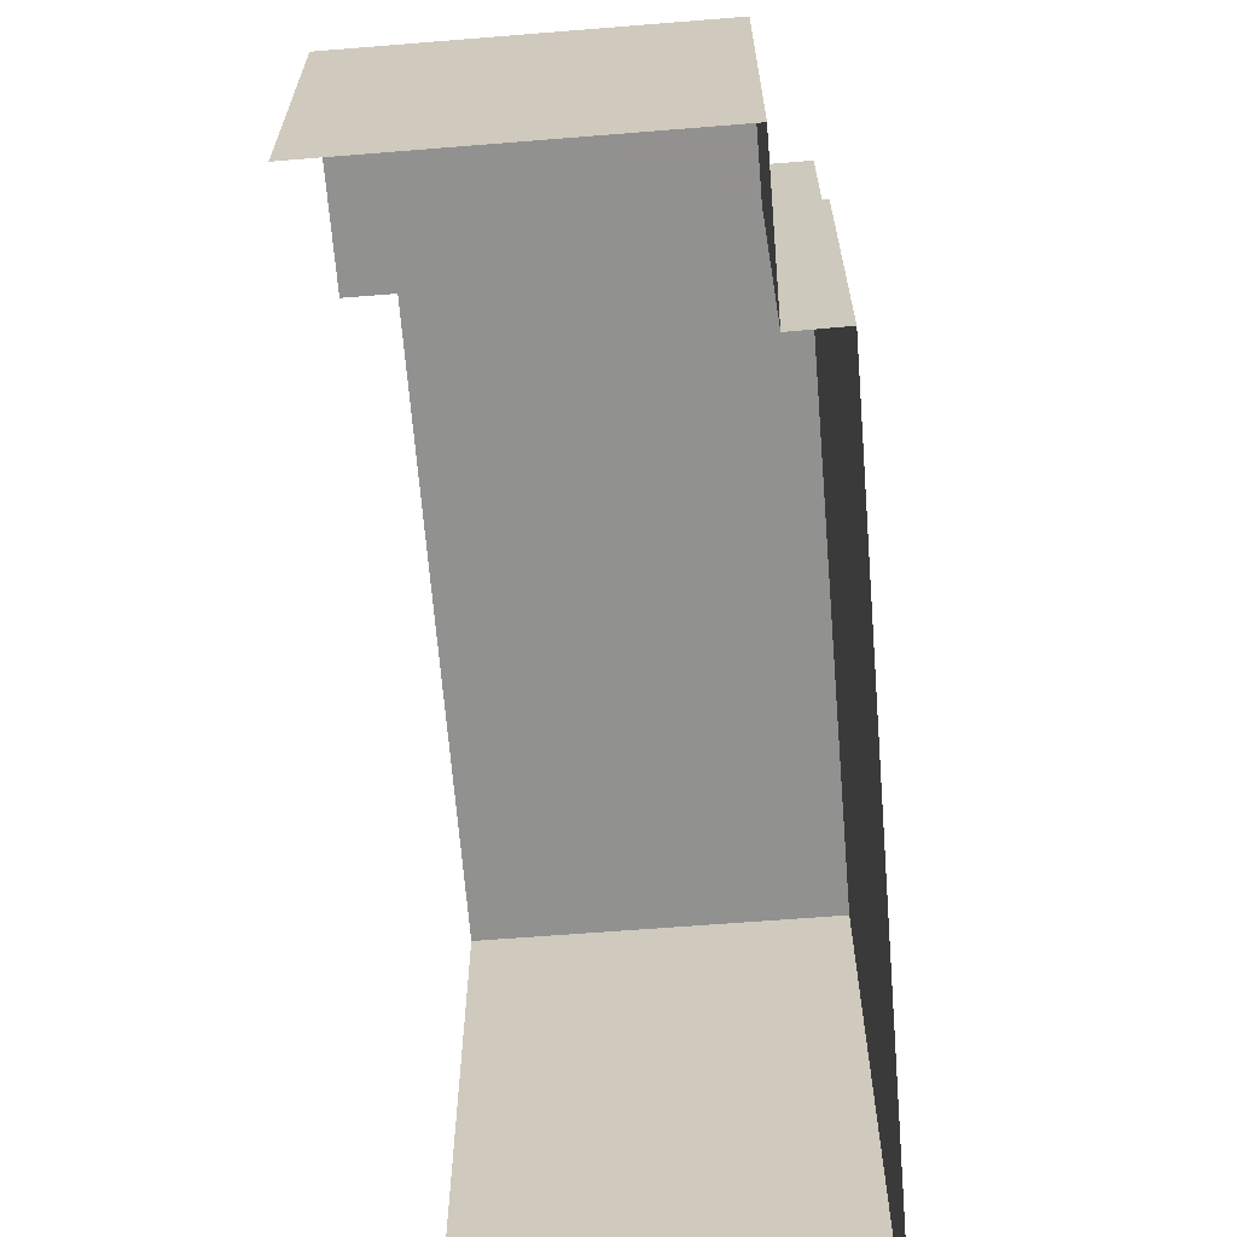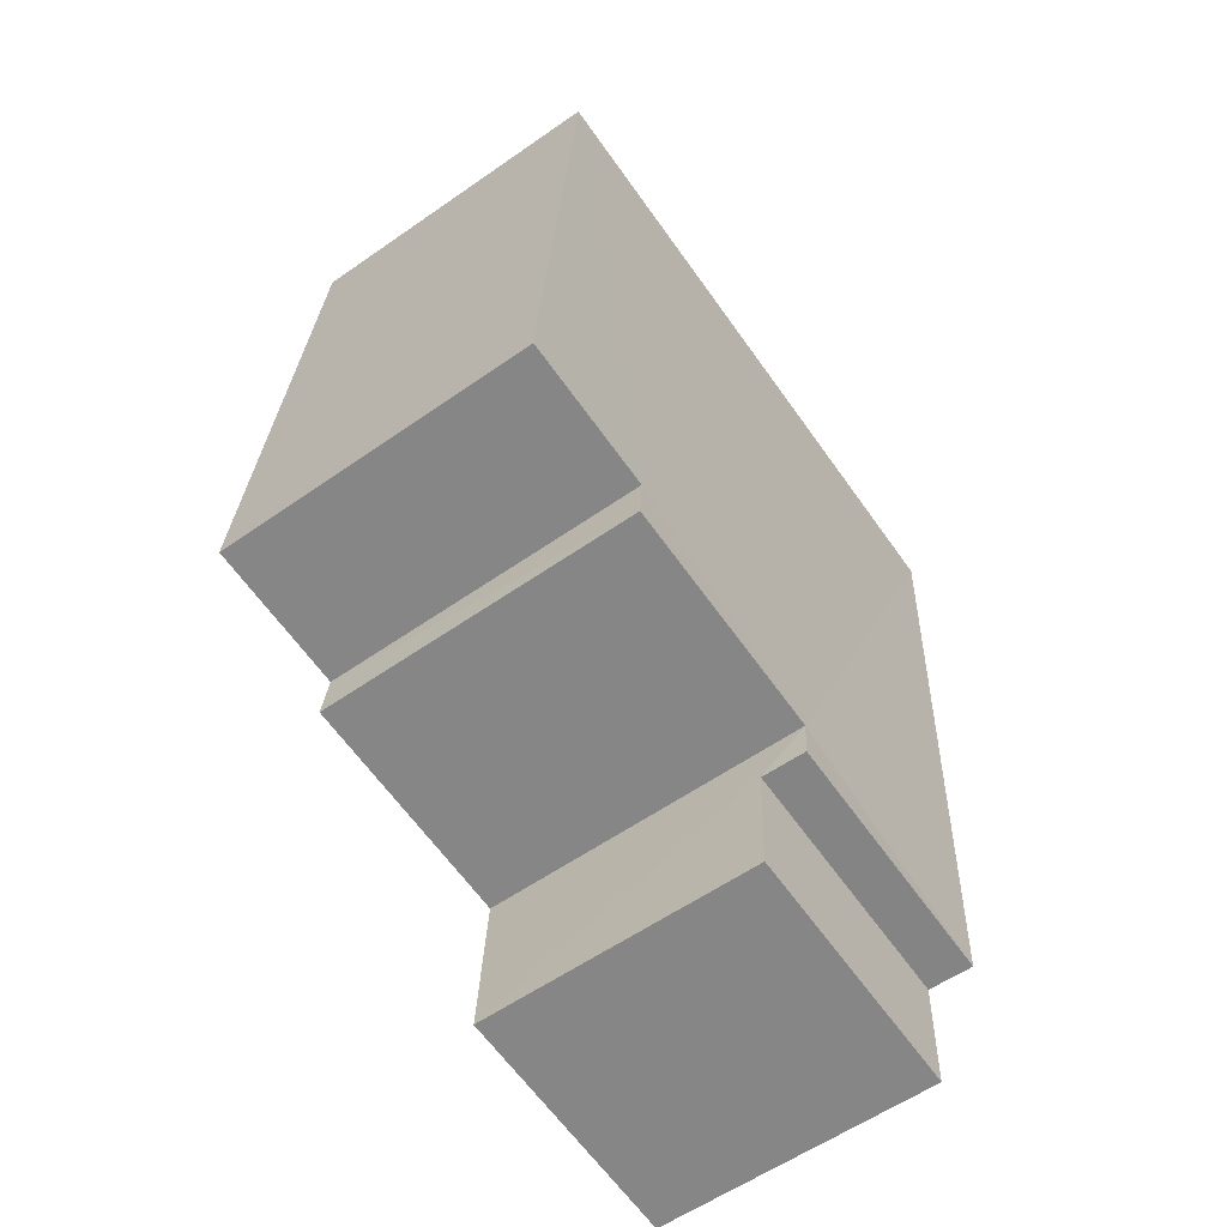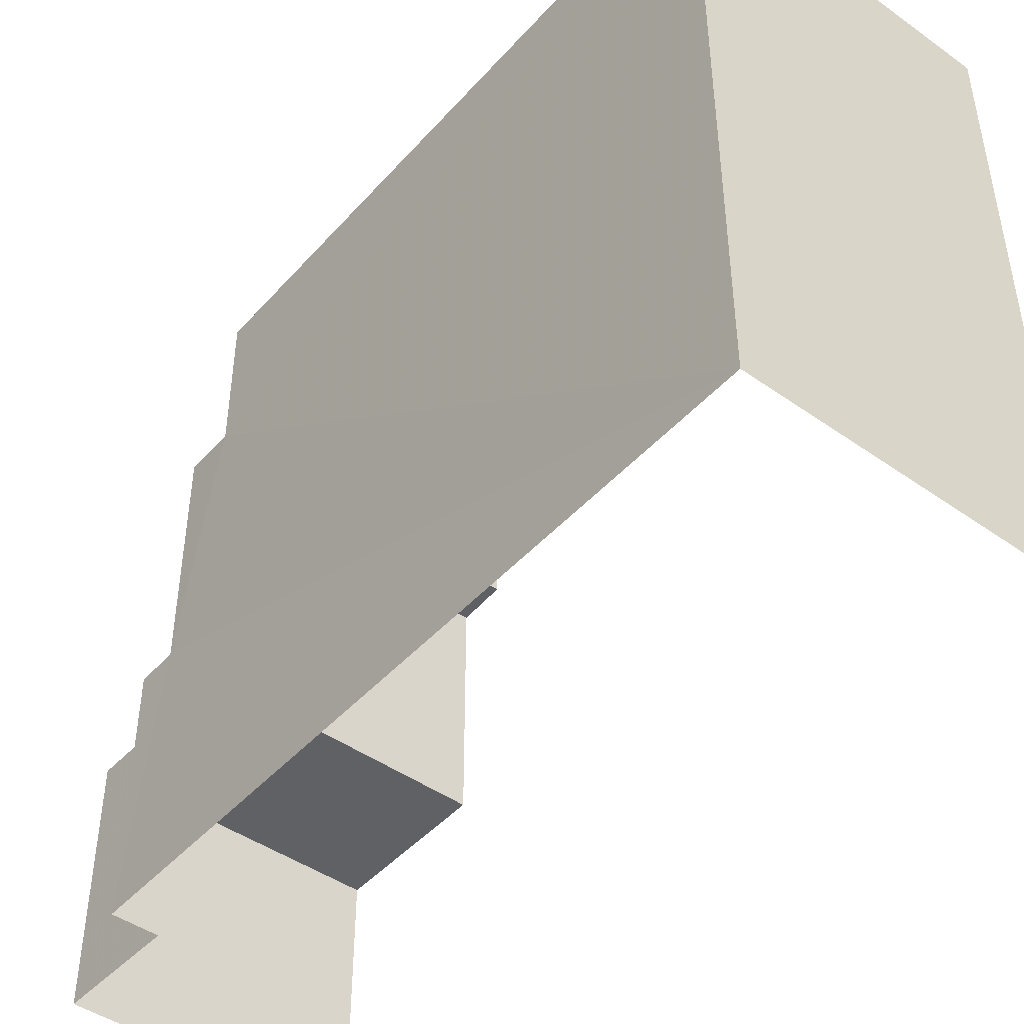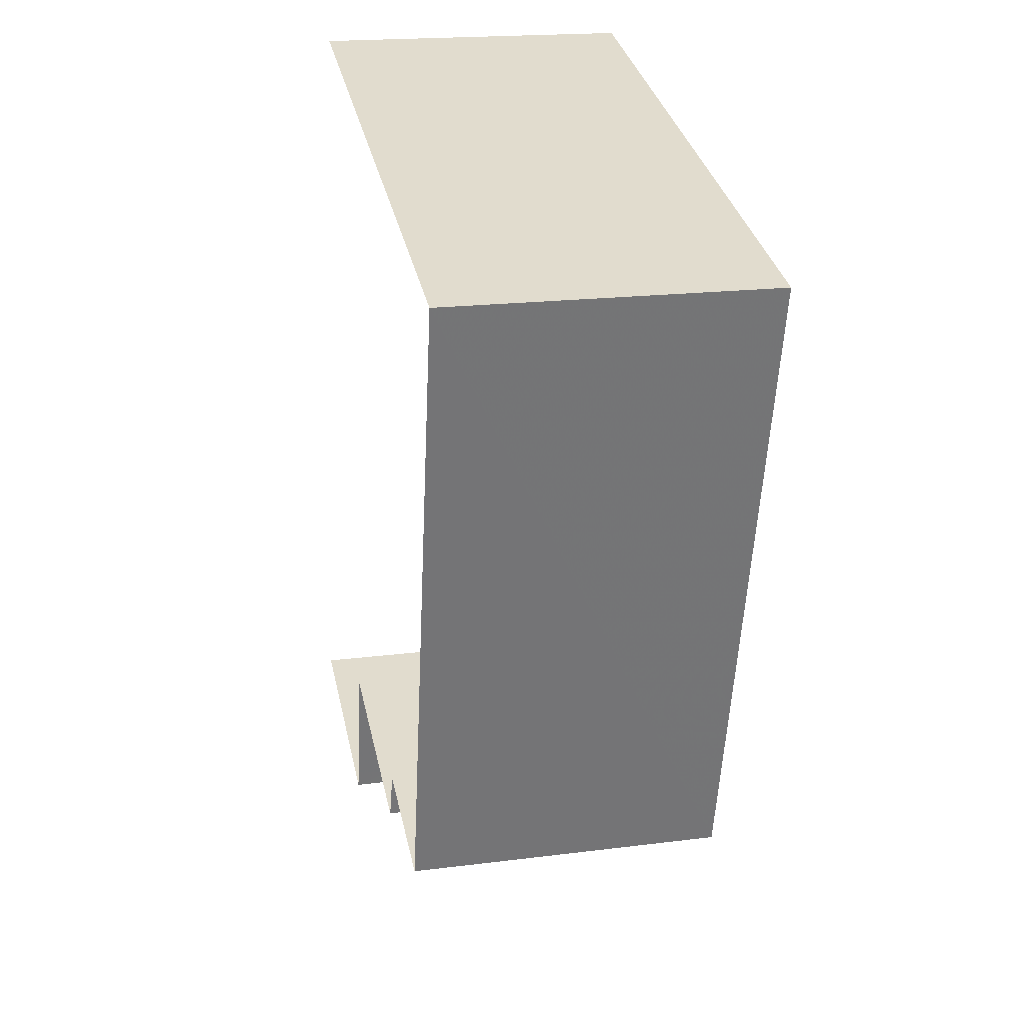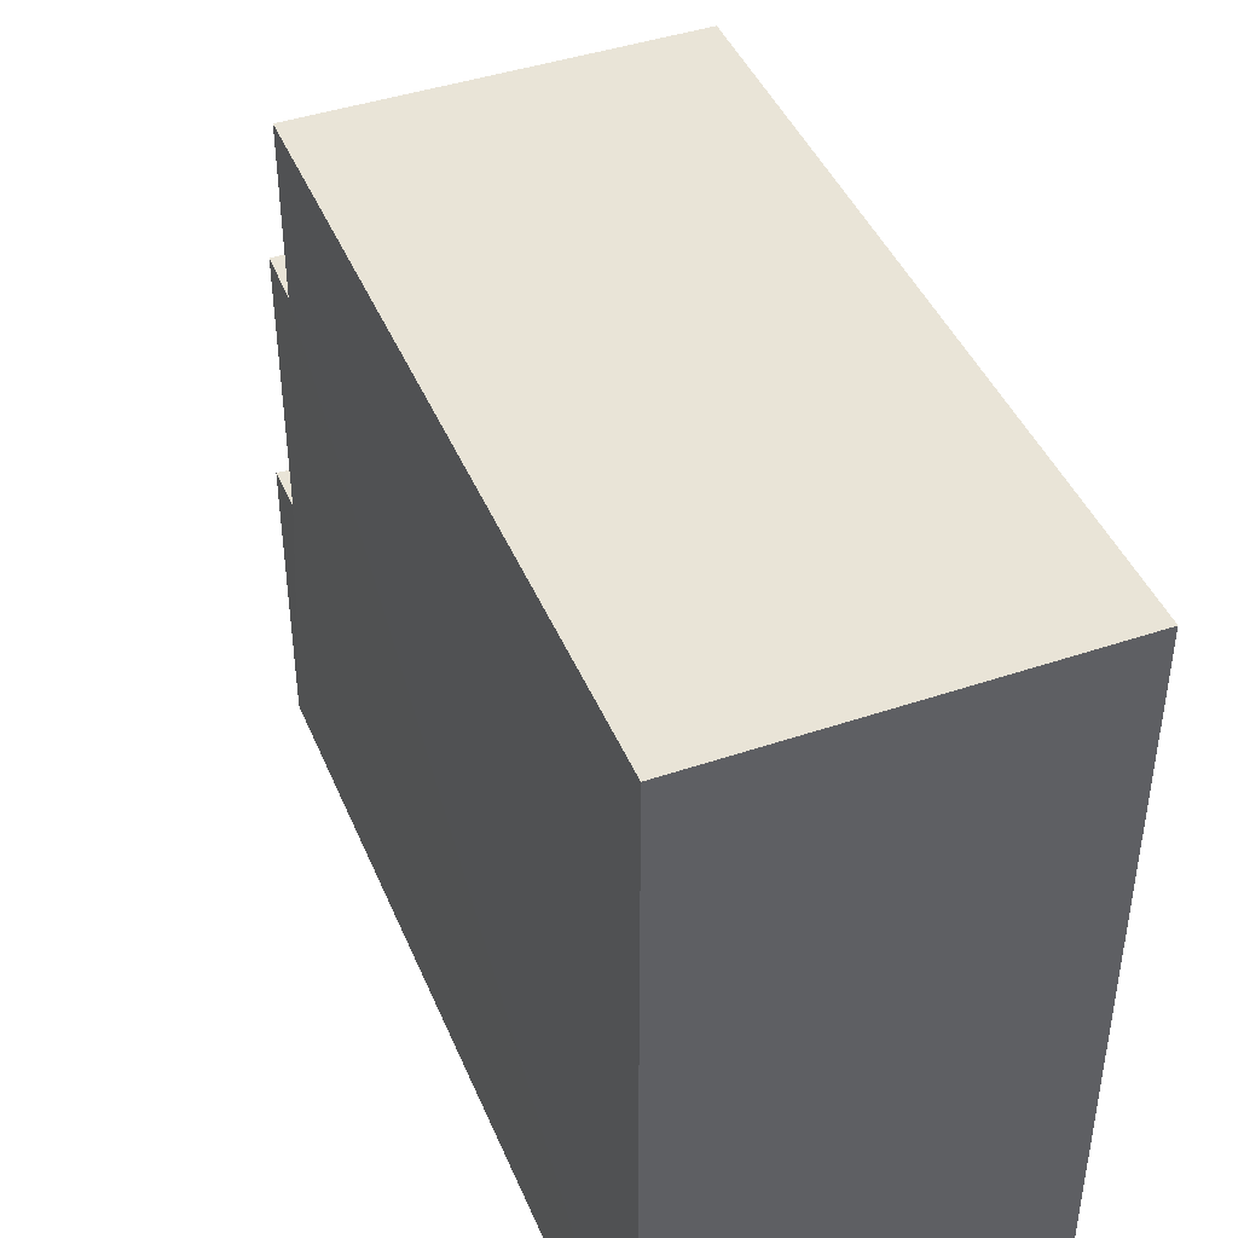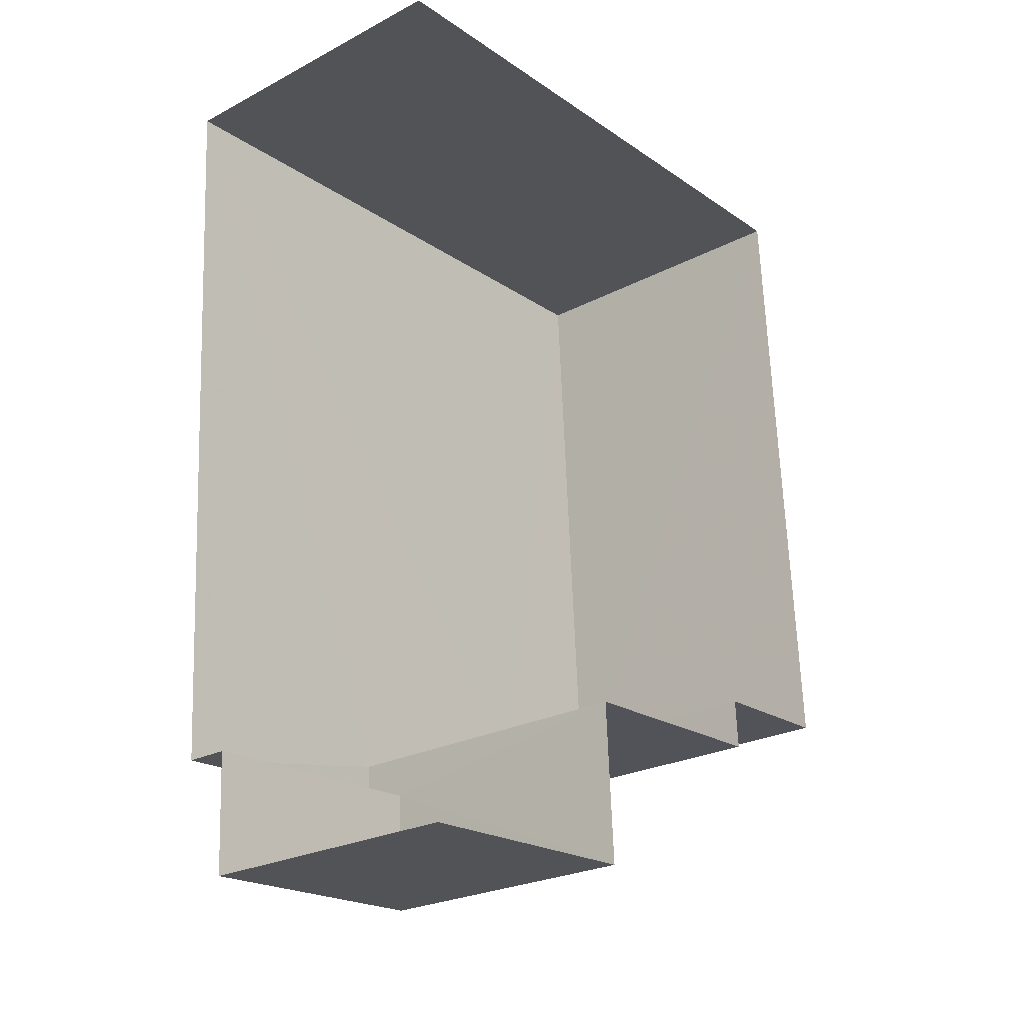
<metadata>
{"format":"obj","ext":"obj","renderer":"f3d","projection":"perspective","resolution":1024,"background":"white","views":[{"elev":-66.0,"azim":1.8,"up":"+Z"},{"elev":-64.0,"azim":35.4,"up":"+Y"},{"elev":-45.7,"azim":138.1,"up":"+Z"},{"elev":34.1,"azim":-12.1,"up":"+Y"},{"elev":43.4,"azim":155.5,"up":"+Z"},{"elev":-20.9,"azim":-140.2,"up":"+Y"}]}
</metadata>
<code>
v -3.723e+05 -1.053e+05 24.39
v -3.723e+05 -1.054e+05 24.39
v -3.723e+05 -1.054e+05 24.39
v -3.723e+05 -1.053e+05 24.39
v -3.723e+05 -1.054e+05 24.39
v -3.723e+05 -1.054e+05 24.39
v -3.723e+05 -1.054e+05 32.74
v -3.723e+05 -1.054e+05 32.74
v -3.723e+05 -1.054e+05 32.74
v -3.723e+05 -1.054e+05 32.74
v -3.723e+05 -1.054e+05 35.23
v -3.723e+05 -1.053e+05 35.23
v -3.723e+05 -1.054e+05 35.23
v -3.723e+05 -1.053e+05 35.23
v -3.723e+05 -1.054e+05 28.73
v -3.723e+05 -1.054e+05 28.73
v -3.723e+05 -1.054e+05 28.73
v -3.723e+05 -1.054e+05 28.73
v -3.723e+05 -1.054e+05 28.73
v -3.723e+05 -1.054e+05 28.73
f 1 2 3
f 1 3 4
f 3 5 4
f 3 6 5
f 13 12 7
f 12 4 7
f 20 5 19
f 20 4 5
f 8 7 20
f 7 4 20
f 7 8 9
f 10 7 9
f 11 12 13
f 11 14 12
f 15 16 17
f 18 17 19
f 19 17 20
f 17 16 20
f 19 5 6
f 18 19 6
f 16 9 8
f 20 16 8
f 10 11 13
f 7 10 13
f 14 1 4
f 12 14 4
f 14 11 10
f 14 10 1
f 1 16 2
f 10 9 16
f 2 16 15
f 1 10 16
f 18 6 3
f 17 18 3
f 15 3 2
f 15 17 3

</code>
